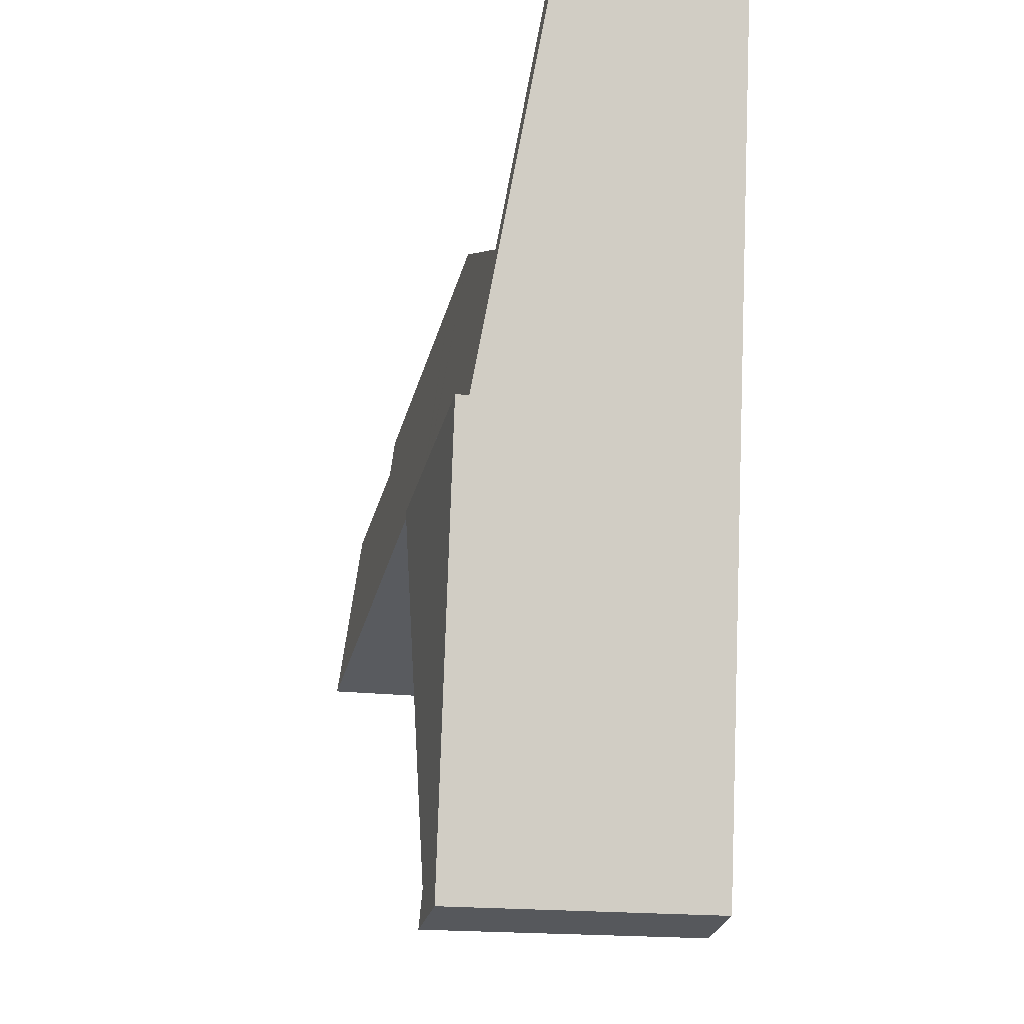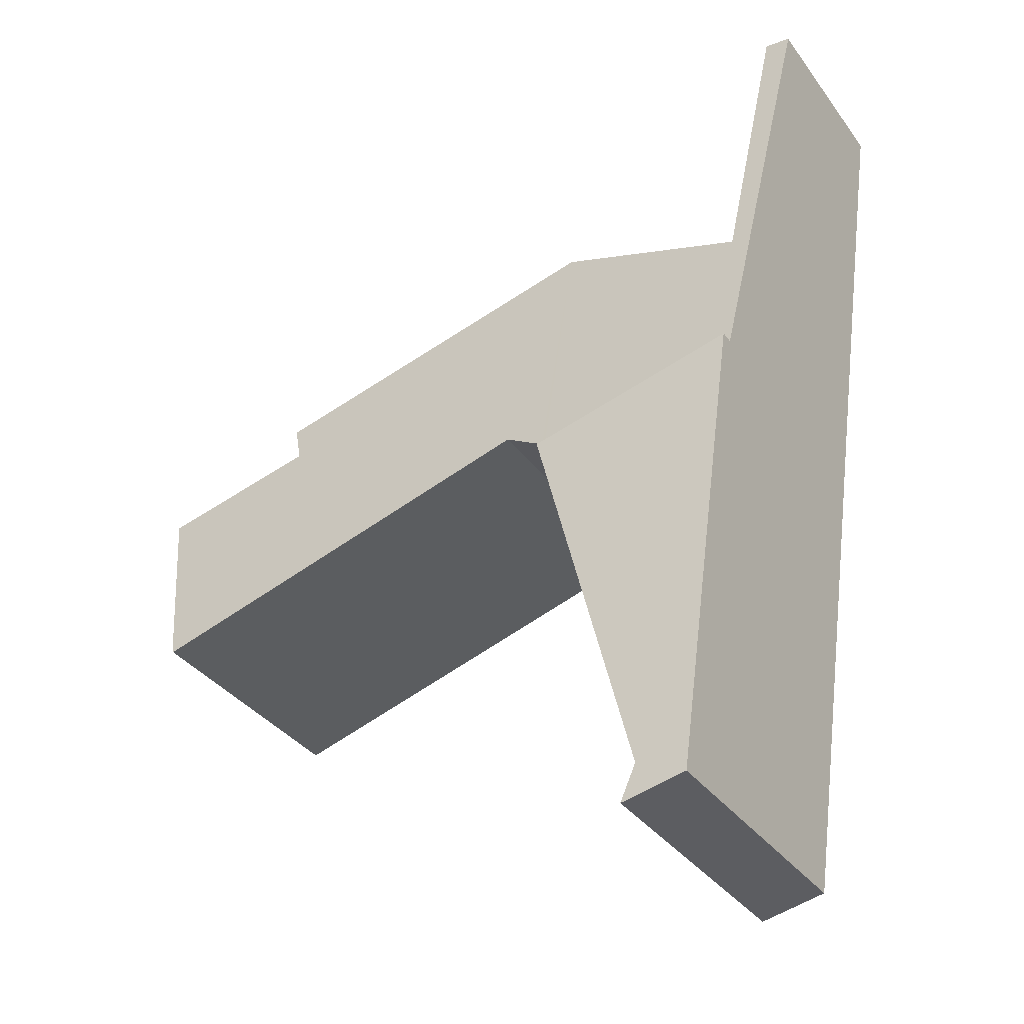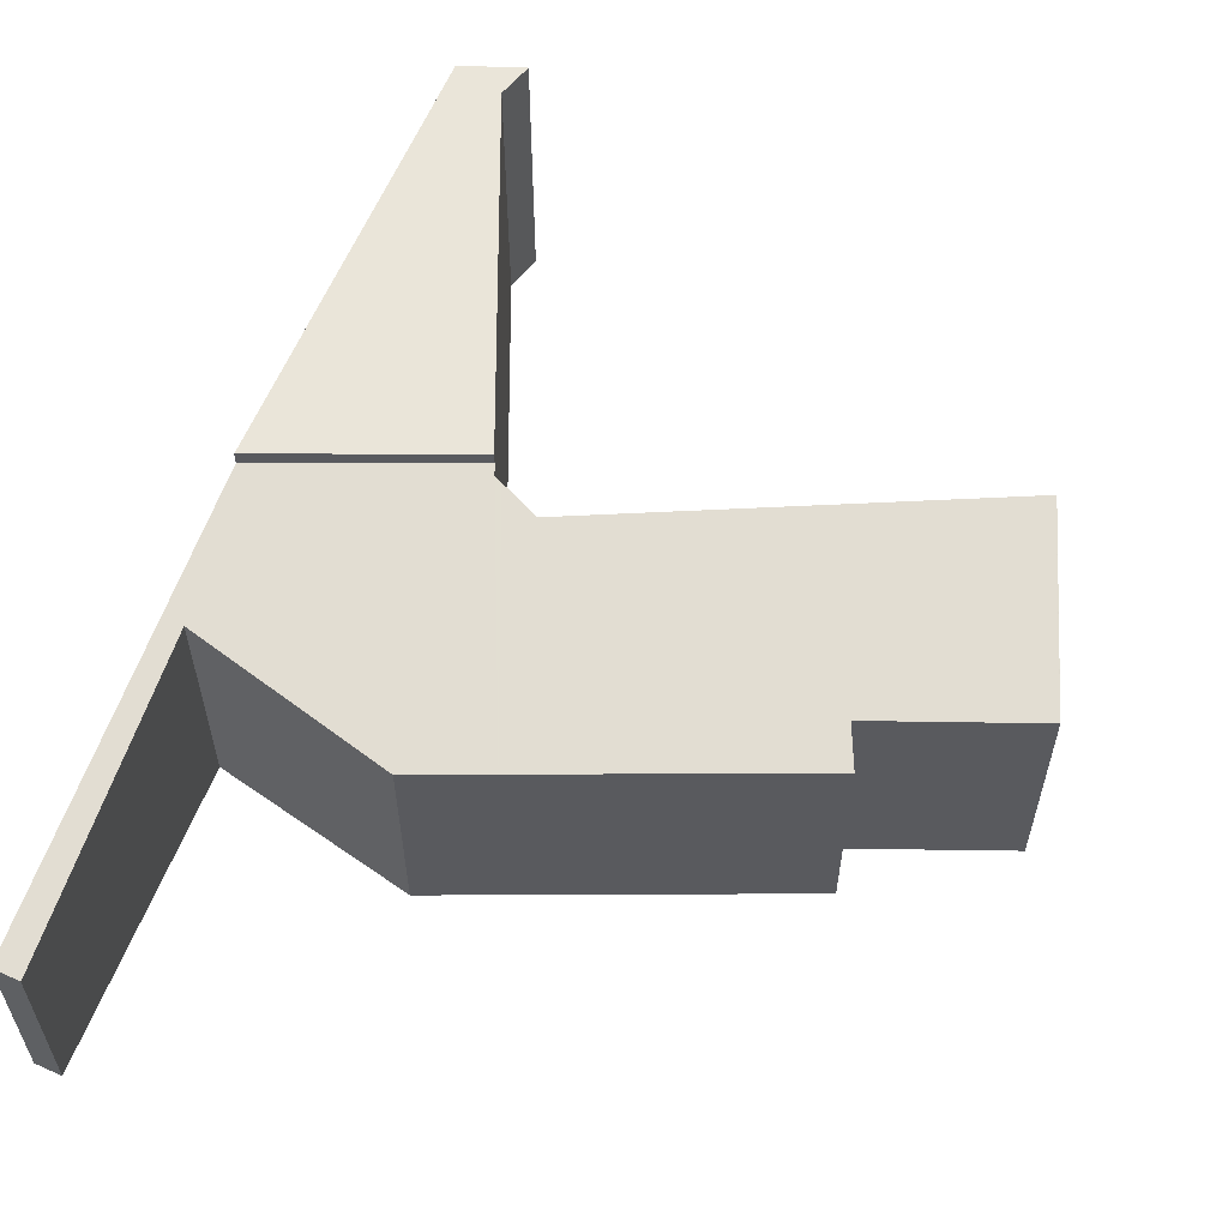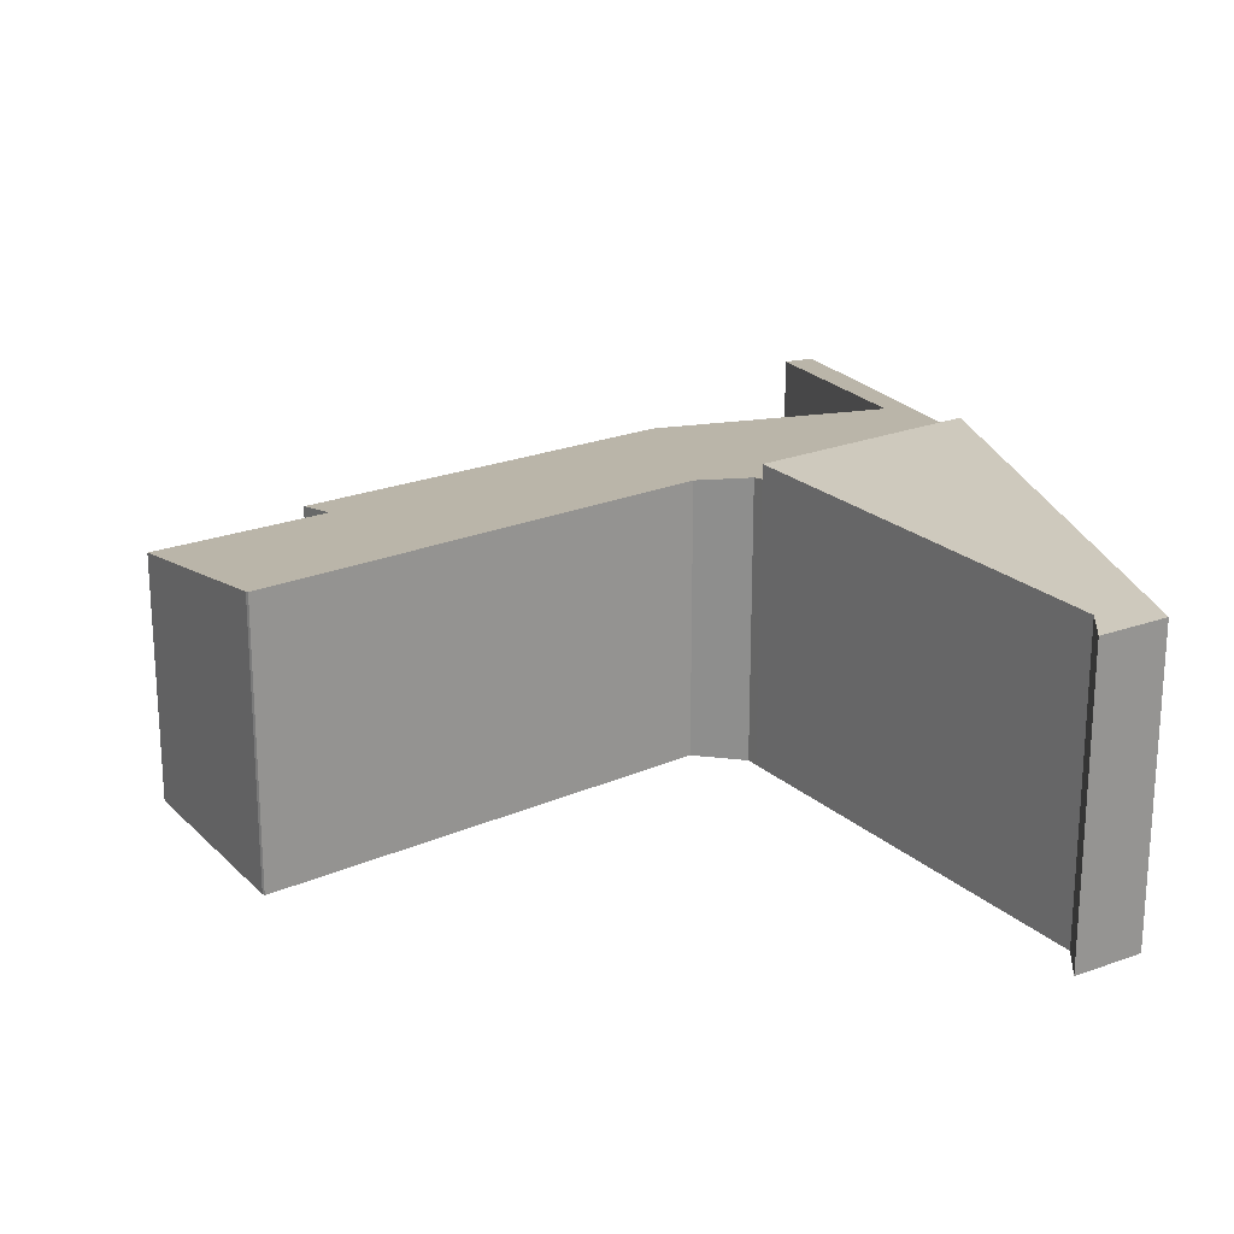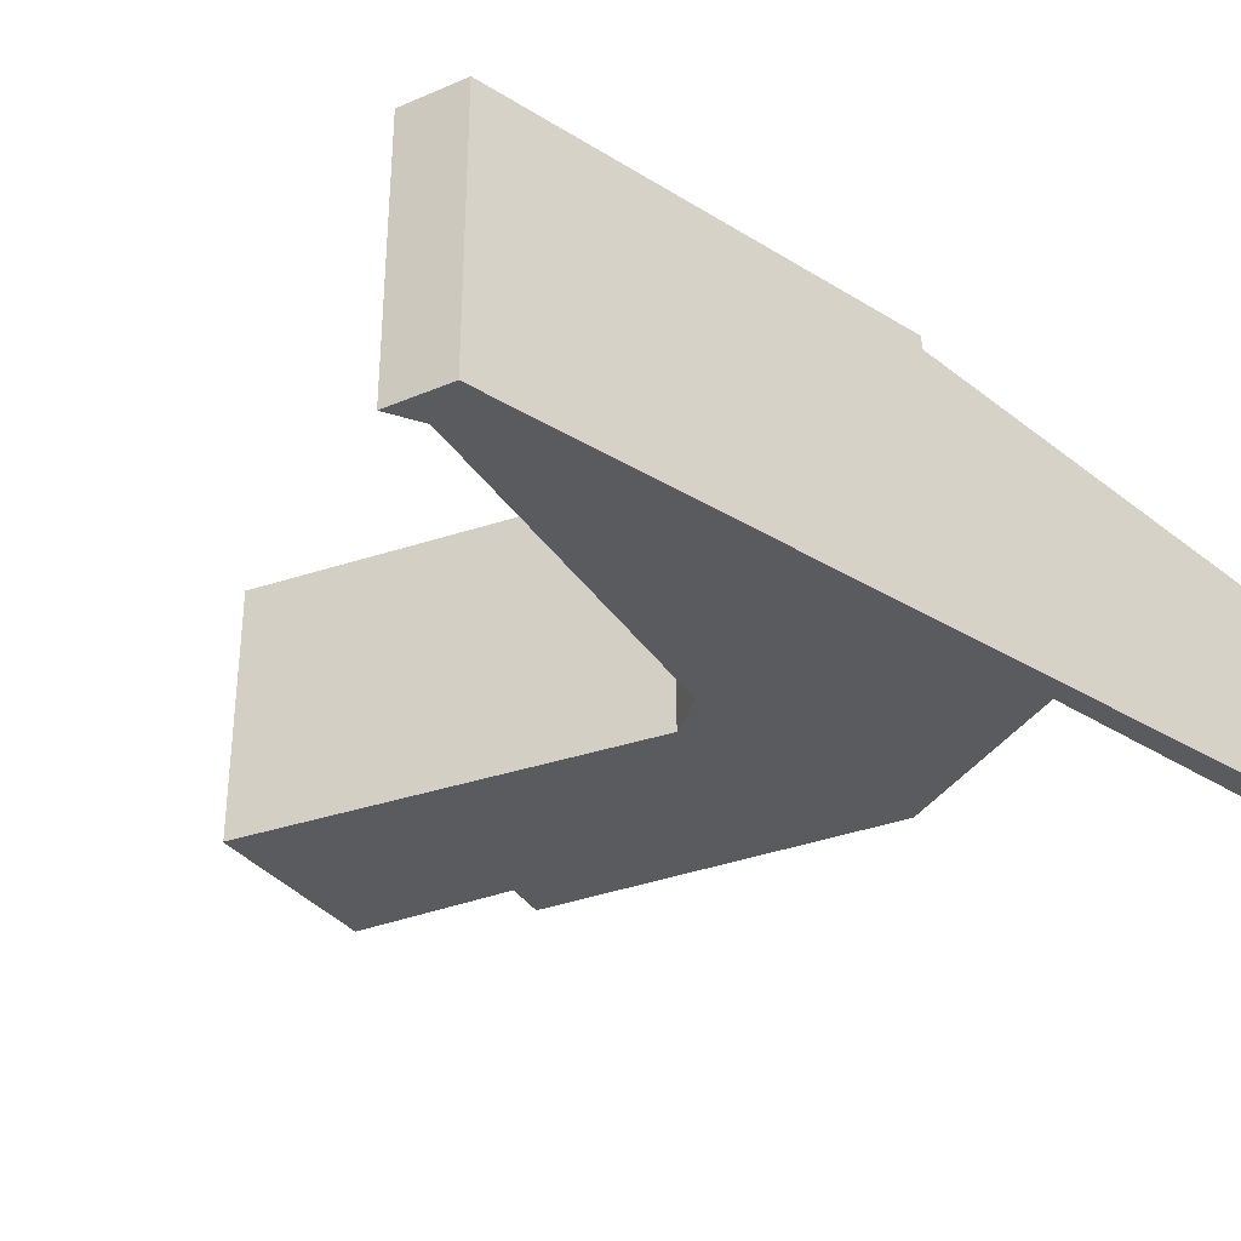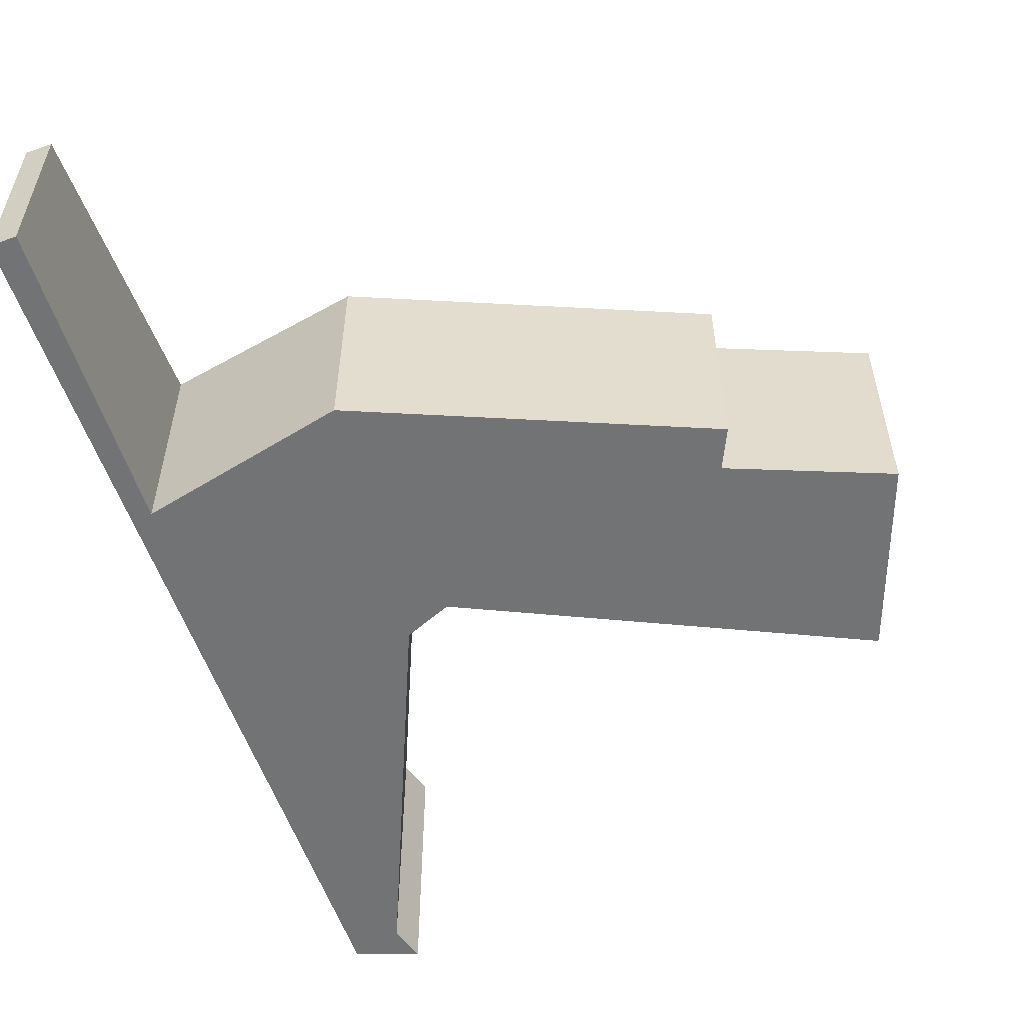
<metadata>
{"format":"obj","ext":"obj","renderer":"f3d","projection":"perspective","resolution":1024,"background":"white","views":[{"elev":-17.0,"azim":-104.8,"up":"+Z"},{"elev":-35.4,"azim":-148.7,"up":"+Z"},{"elev":58.4,"azim":13.8,"up":"+Y"},{"elev":22.7,"azim":159.6,"up":"+Y"},{"elev":-33.1,"azim":-138.1,"up":"+Y"},{"elev":-55.9,"azim":10.8,"up":"+Y"}]}
</metadata>
<code>
v  5.996 3.822 -4.264
v  4.922 4.576 -8.531
v  4.8 4.594 -8.608
v  5.567 4.483 -8.127
v  10.8 3.827 -5.468
v  10.6 3.958 -6.2
v  12.77 4.544 -10.25
v  13.46 3.951 -6.859
v  13.41 3.992 -7.093
v  12.84 4.498 -9.995
v  12.79 4.536 -10.21
v  0.054 3.352 0.01
v  0.385 3.804 -2.783
v  0 3.356 2.055e-16
v  0.465 3.322 0.088
v  0.817 3.804 -2.888
v  1.094 4.628 -7.906
v  1.104 4.197 -5.319
v  4.573 3.821 -3.908
v  4.752 4.628 -8.799
v  10.6 3.796e-16 -6.2
v  10.8 3.348e-16 -5.468
v  13.46 4.2e-16 -6.859
v  13.41 4.343e-16 -7.093
v  12.79 6.254e-16 -10.21
v  12.84 6.12e-16 -9.995
v  4.752 5.388e-16 -8.799
v  4.8 5.271e-16 -8.608
v  0.465 -5.388e-18 0.088
v  0.817 1.768e-16 -2.888
v  1.104 3.257e-16 -5.319
v  0 0 0
v  0.054 -6.123e-19 0.01
v  5.996 2.611e-16 -4.264
v  4.573 2.393e-16 -3.908
v  12.77 6.279e-16 -10.25
v  5.567 4.976e-16 -8.127
v  4.922 5.224e-16 -8.531
v  1.094 4.841e-16 -7.906
v  0.385 1.704e-16 -2.783
v  1.094 4.861 -7.906
v  4.752 4.861 -8.799
v  2.201 4.861 -15.91
v  3.06 4.861 -15.52
v  3.126 4.861 -15.67
v  3.024 4.861 -16.07
v  3.339 4.861 -16.14
v  3.06 9.505e-16 -15.52
v  3.339 9.882e-16 -16.14
v  3.126 9.595e-16 -15.67
v  2.201 9.74e-16 -15.91
v  3.024 9.843e-16 -16.07
g defaultobject
f 1 2 3
f 2 1 4
f 4 1 5
f 4 5 6
f 4 6 7
f 7 6 8
f 7 8 9
f 7 9 10
f 7 10 11
f 12 13 14
f 13 12 15
f 13 15 16
f 13 16 17
f 17 16 18
f 17 18 19
f 17 19 20
f 20 19 3
f 3 19 1
f 5 21 6
f 21 5 22
f 23 9 8
f 9 23 10
f 10 23 11
f 11 23 24
f 11 24 25
f 25 24 26
f 3 27 20
f 27 3 28
f 29 16 15
f 16 29 18
f 18 29 30
f 18 30 31
f 21 8 6
f 8 21 23
f 32 12 14
f 12 32 15
f 15 32 29
f 29 32 33
f 1 22 5
f 22 1 19
f 22 19 34
f 34 19 35
f 31 19 18
f 19 31 35
f 11 36 7
f 36 11 25
f 37 2 4
f 2 37 3
f 3 37 28
f 28 37 38
f 36 4 7
f 4 36 37
f 27 17 20
f 17 27 39
f 39 13 17
f 13 39 40
f 13 40 14
f 14 40 32
f 40 33 32
f 33 40 29
f 29 40 30
f 30 40 39
f 30 39 31
f 31 39 35
f 35 39 27
f 35 27 28
f 35 28 34
f 34 37 22
f 37 34 38
f 38 34 28
f 22 37 21
f 21 37 36
f 21 36 23
f 23 36 24
f 24 36 26
f 26 36 25
f 41 42 43
f 44 43 42
f 45 43 44
f 46 43 45
f 47 46 45
f 27 44 42
f 44 27 48
f 48 45 44
f 45 48 47
f 47 48 49
f 49 48 50
f 49 46 47
f 46 49 43
f 43 49 51
f 51 49 52
f 51 41 43
f 41 51 39
f 39 42 41
f 42 39 27
f 50 52 49
f 52 50 51
f 51 50 48
f 51 48 39
f 39 48 27

</code>
